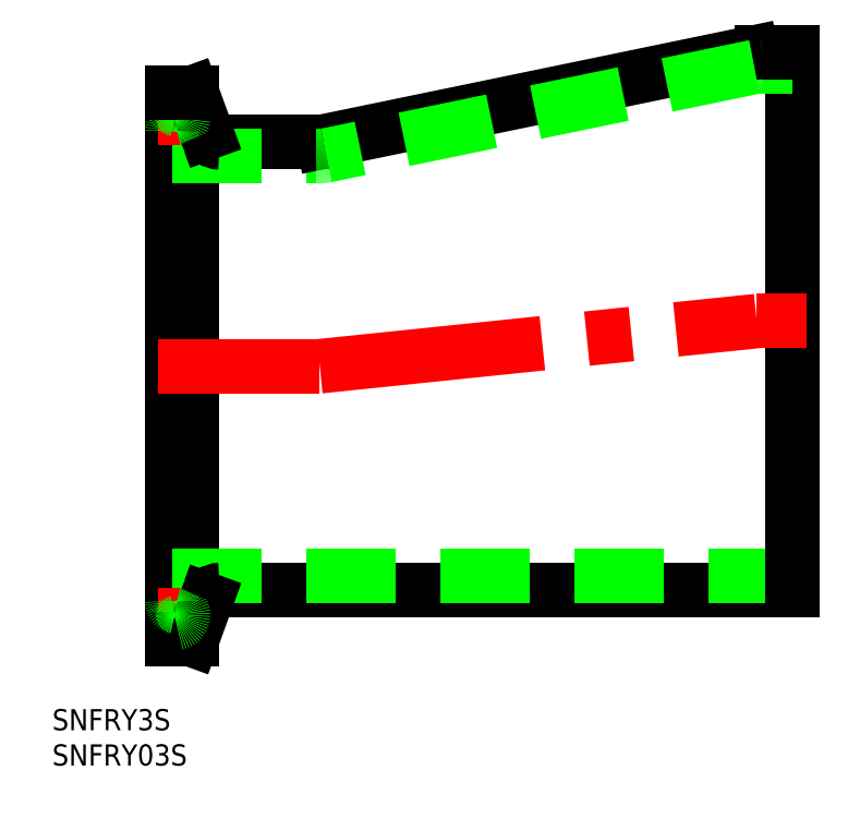
<metadata>
{"format":"dxf","ext":"dxf","renderer":"ezdxf+matplotlib","layout":"modelspace","background":"white","min_lineweight":24,"dpi":150}
</metadata>
<code>
0
SECTION
2
ENTITIES
0
LINE
8
0
10
1.6
20
-35.25
30
0
11
1.6
21
35.25
31
0
0
LINE
8
0
10
0
20
38.75
30
0
11
0
21
-38.75
31
0
0
LINE
8
0
10
2.85
20
38.75
30
0
11
2.85
21
-38.75
31
0
0
LINE
8
0
10
88
20
-31.75
30
0
11
6.798
21
-31.75
31
0
0
LINE
8
0
10
0
20
-29.75
30
0
11
88
21
-29.75
31
0
0
LINE
8
CENTER
10
3.6
20
-35.25
30
0
11
-2
21
-35.25
31
0
0
LINE
8
0
10
2.85
20
-38.75
30
0
11
4.919
21
-33.07
31
0
0
ARC
8
0
10
0.8
20
-37.21
30
0
40
0.8
50
101.5
51
180
0
LINE
8
0
10
0
20
-38.75
30
0
11
2.85
21
-38.75
31
0
0
ARC
8
0
10
0.8
20
-33.29
30
0
40
0.8
50
180
51
258.5
0
ARC
8
0
10
0.4
20
-35.25
30
0
40
1.2
50
281.5
51
78.46
0
ARC
8
0
10
6.798
20
-33.75
30
0
40
2
50
90
51
160
0
LINE
8
0
10
20.49
20
31.75
30
0
11
6.798
21
31.75
31
0
0
LINE
8
0
10
0
20
29.75
30
0
11
20.49
21
29.75
31
0
0
LINE
8
CENTER
10
3.6
20
35.25
30
0
11
-2
21
35.25
31
0
0
LINE
8
0
10
2.85
20
38.75
30
0
11
4.919
21
33.07
31
0
0
ARC
8
0
10
0.8
20
37.21
30
0
40
0.8
50
180
51
258.5
0
ARC
8
0
10
0.4
20
35.25
30
0
40
1.2
50
281.5
51
78.46
0
ARC
8
0
10
0.8
20
33.29
30
0
40
0.8
50
101.5
51
180
0
LINE
8
0
10
0
20
38.75
30
0
11
2.85
21
38.75
31
0
0
ARC
8
0
10
6.798
20
33.75
30
0
40
2
50
200
51
270
0
LINE
8
0
10
88
20
44.55
30
0
11
88
21
-31.75
31
0
0
LINE
8
0
10
83.72
20
42.55
30
0
11
88
21
42.55
31
0
0
LINE
8
0
10
88
20
44.55
30
0
11
83.72
21
44.55
31
0
0
LINE
8
0
10
82.3
20
44.41
30
0
11
21.5
21
31.85
31
0
0
LINE
8
0
10
82.7
20
42.45
30
0
11
21.9
21
29.89
31
0
0
ARC
8
0
10
83.72
20
37.55
30
0
40
5
50
90
51
101.7
0
ARC
8
0
10
20.49
20
36.75
30
0
40
5
50
270
51
281.7
0
ARC
8
0
10
20.49
20
36.75
30
0
40
7
50
270
51
281.7
0
ARC
8
0
10
83.72
20
37.55
30
0
40
7
50
90
51
101.7
0
TEXT
8
0
10
-16.96
20
-51.62
30
0
40
3
1
SNFRY3S
0
TEXT
8
0
10
-16.96
20
-56.62
30
0
40
3
1
SNFRY03S
0
LINE
8
CENTER
10
21
20
0
30
0
11
83
21
6.4
31
0
0
LINE
8
CENTER
10
21
20
0
30
0
11
-2
21
0
31
0
0
LINE
8
CENTER
10
83
20
6.4
30
0
11
90
21
6.4
31
0
0
ENDSEC
0
EOF

</code>
